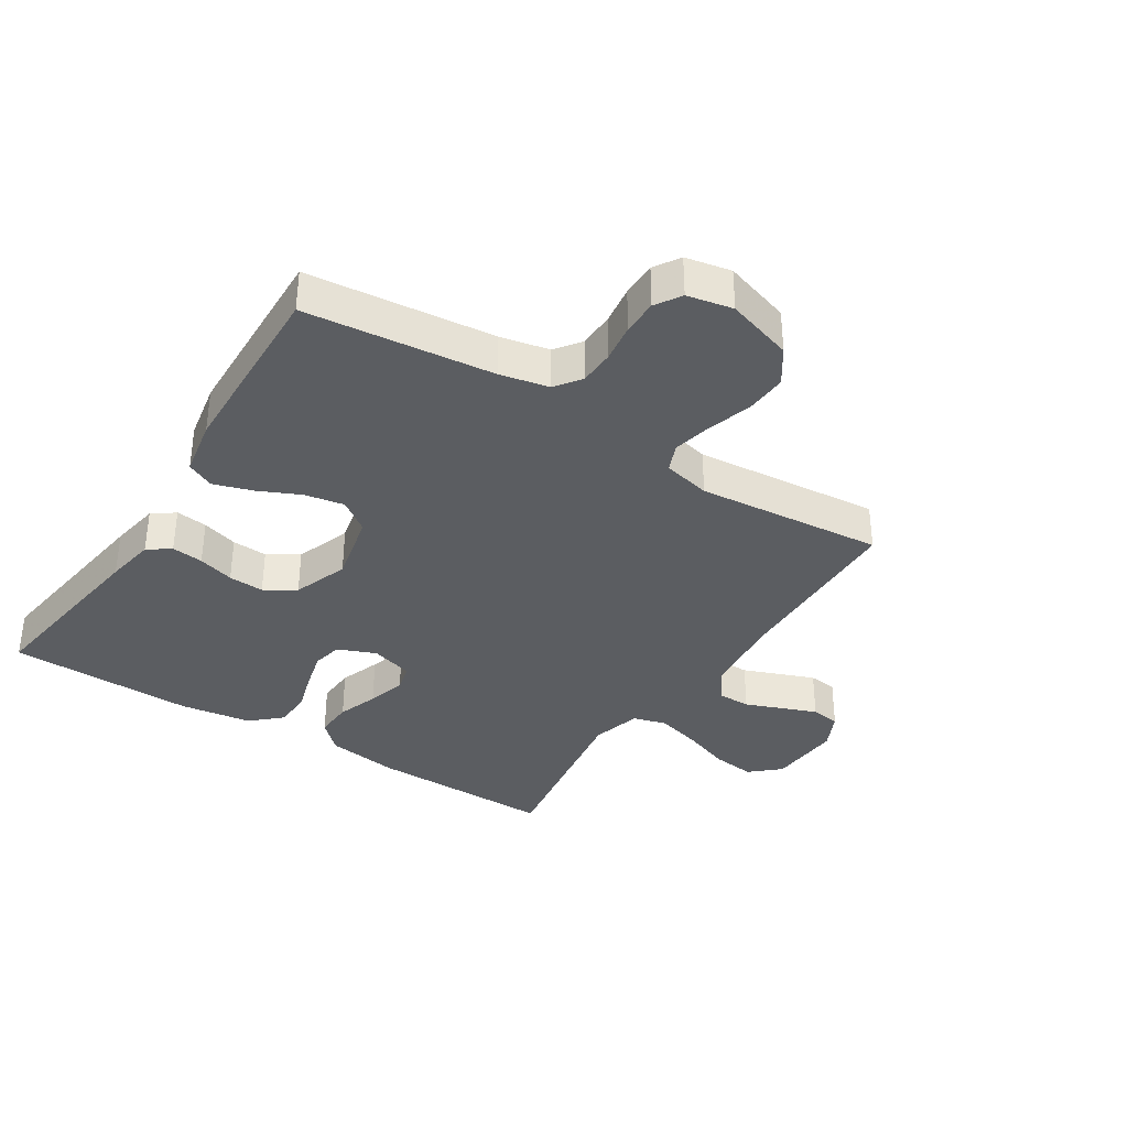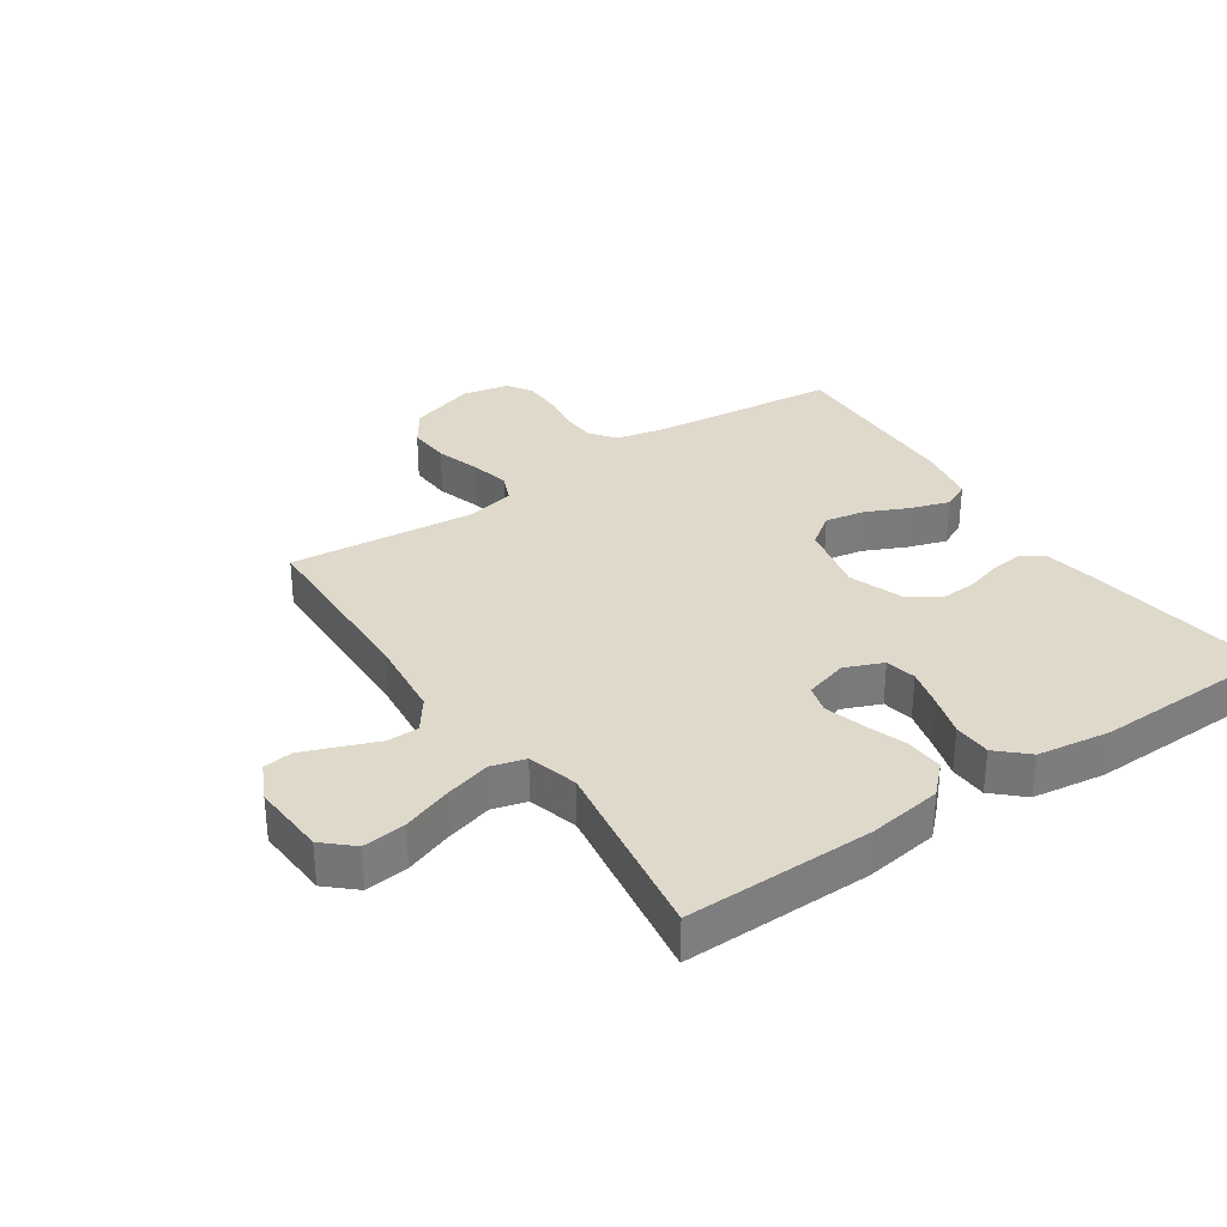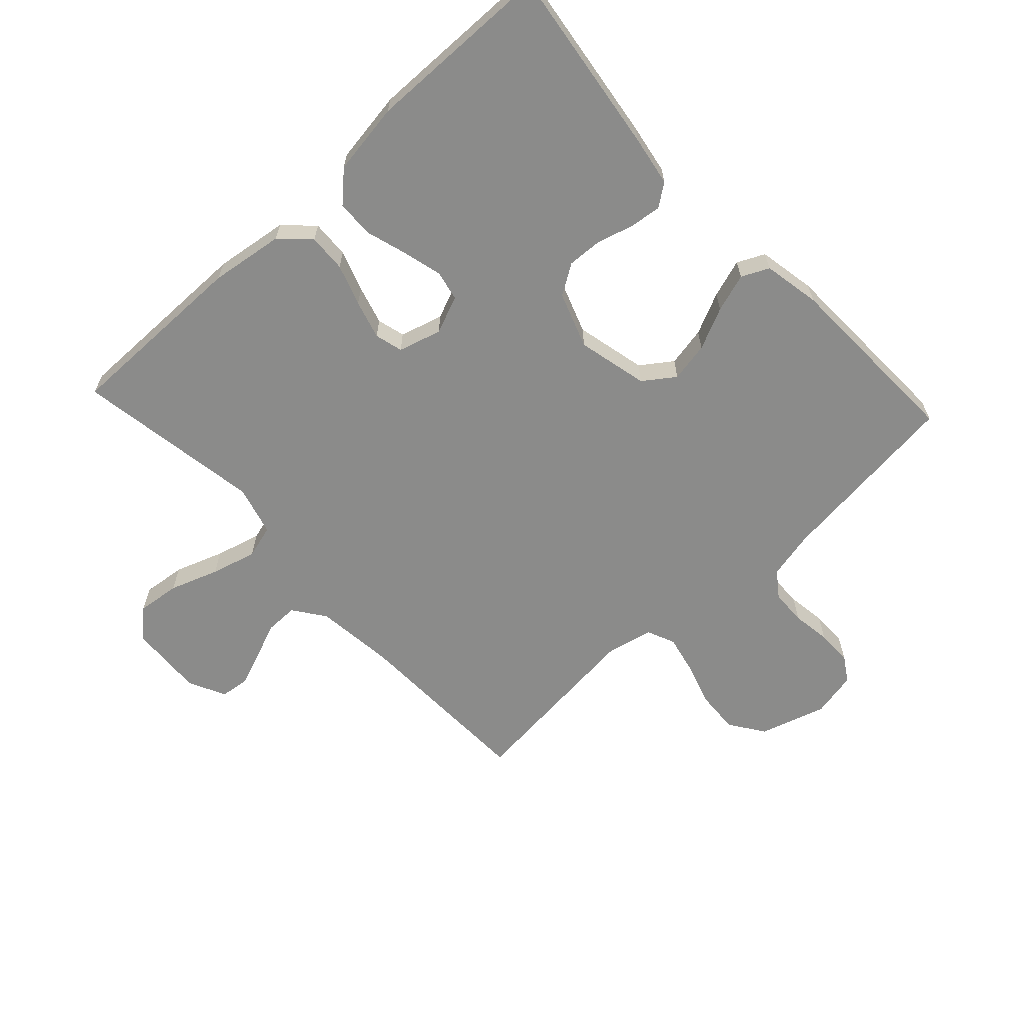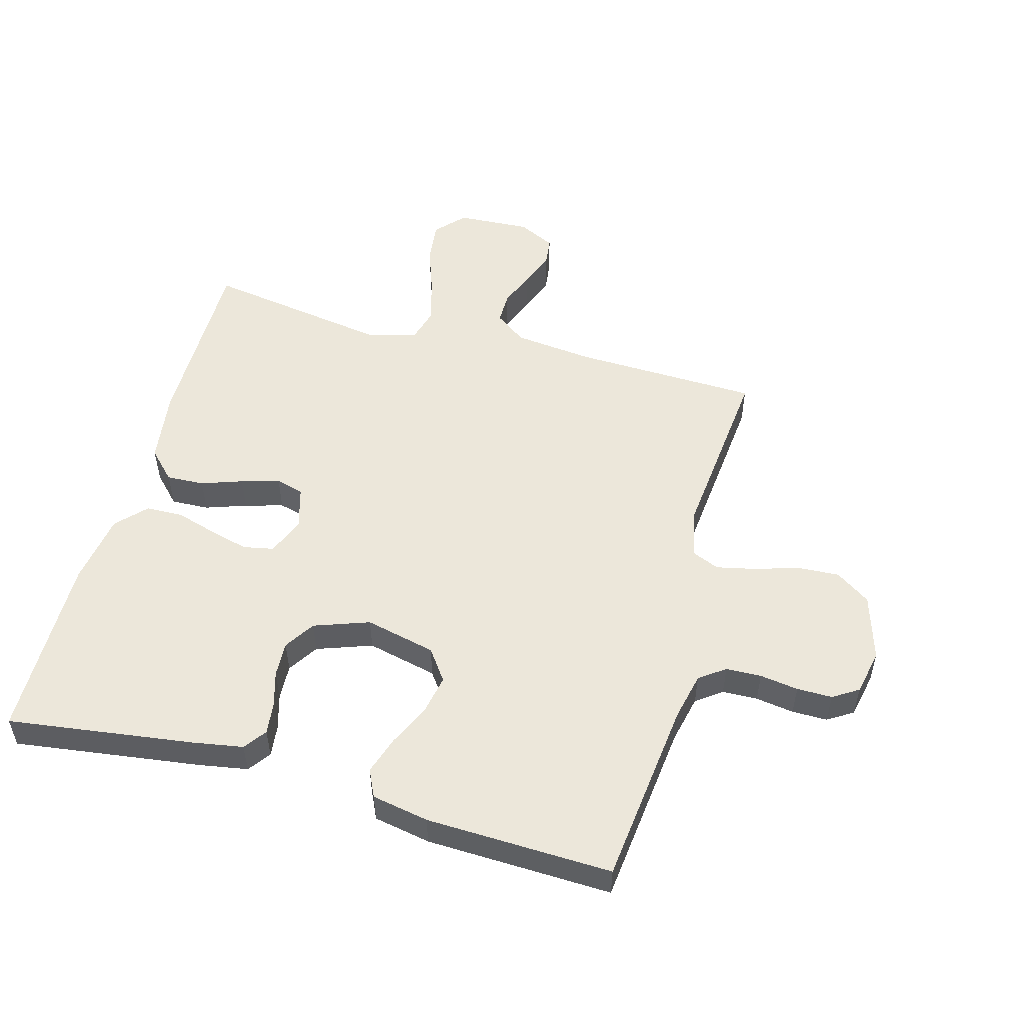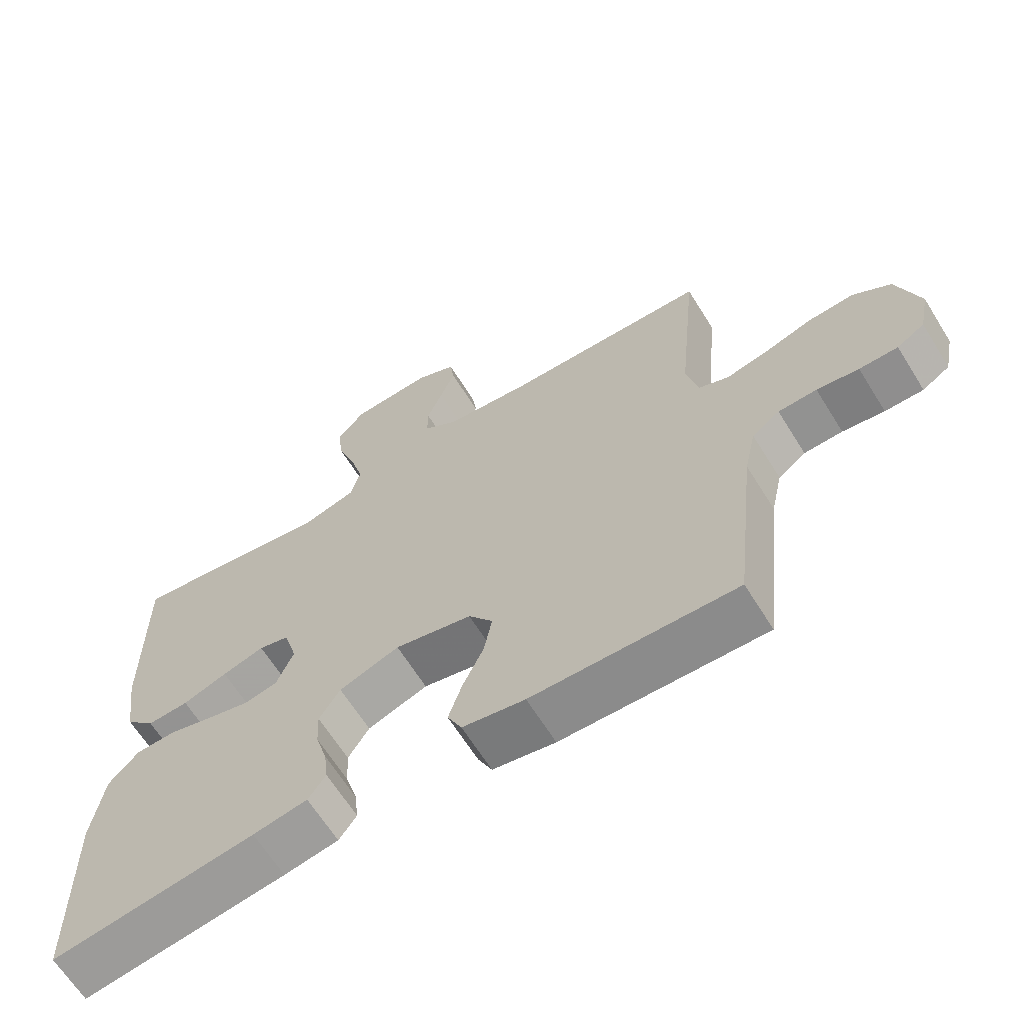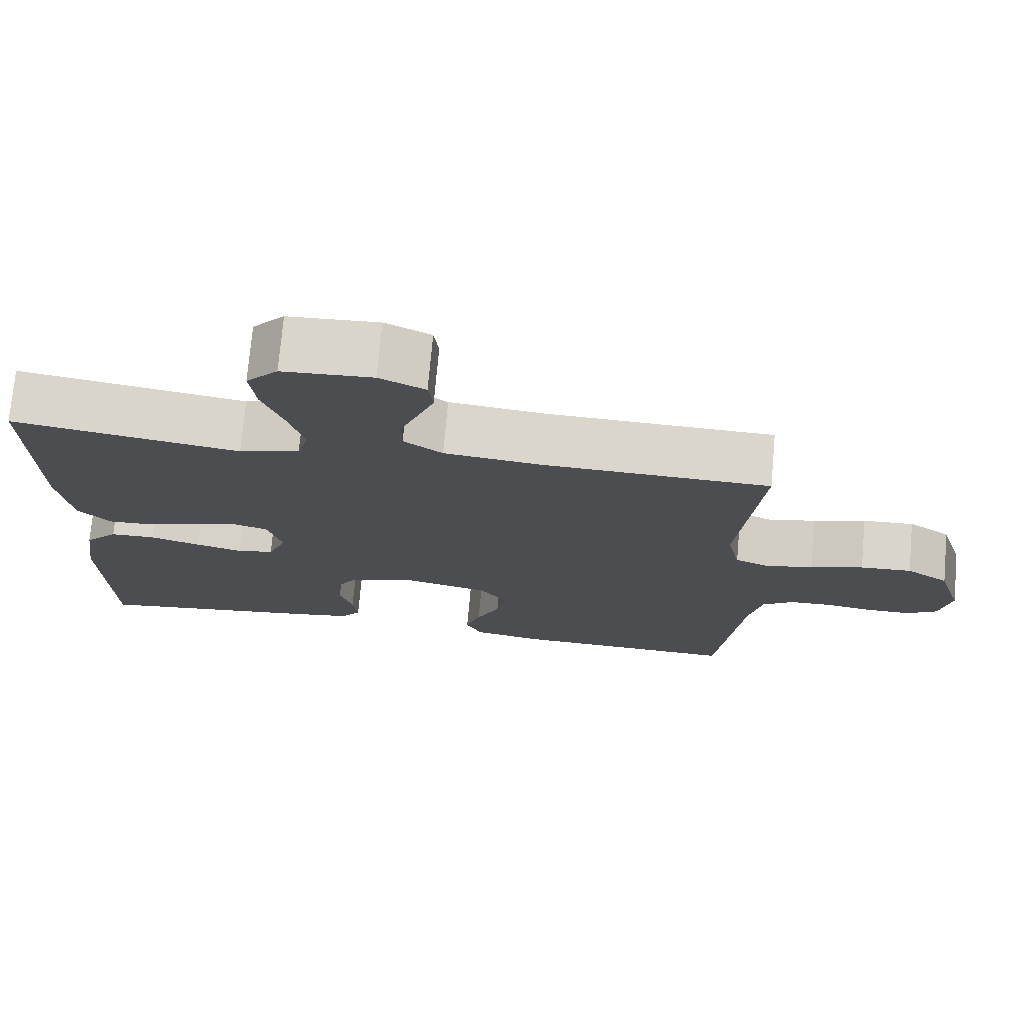
<metadata>
{"format":"obj","ext":"obj","renderer":"f3d","projection":"perspective","resolution":1024,"background":"white","views":[{"elev":-35.7,"azim":-122.7,"up":"+Y"},{"elev":32.3,"azim":55.8,"up":"+Y"},{"elev":-63.7,"azim":133.0,"up":"+Y"},{"elev":52.6,"azim":-164.4,"up":"+Y"},{"elev":-65.0,"azim":-148.1,"up":"+Z"},{"elev":74.0,"azim":-174.9,"up":"+Z"}]}
</metadata>
<code>
v 0.5 0.07 0.5
v 0.497 0.07 0.2
v 0.48 0.07 0.082
v 0.436 0.07 0.037
v 0.375 0.07 0.04
v 0.309 0.07 0.063
v 0.247 0.07 0.081
v 0.202 0.07 0.069
v 0.182 0.07 0
v 0.207 0.07 -0.061
v 0.256 0.07 -0.071
v 0.318 0.07 -0.055
v 0.385 0.07 -0.035
v 0.445 0.07 -0.037
v 0.489 0.07 -0.084
v 0.506 0.07 -0.2
v 0.5 0.07 -0.5
v 0.2 0.07 -0.458
v 0.12 0.07 -0.444
v 0.094 0.07 -0.408
v 0.1 0.07 -0.357
v 0.117 0.07 -0.299
v 0.12 0.07 -0.242
v 0.089 0.07 -0.193
v 0 0.07 -0.161
v -0.114 0.07 -0.187
v -0.15 0.07 -0.237
v -0.138 0.07 -0.301
v -0.107 0.07 -0.368
v -0.087 0.07 -0.43
v -0.108 0.07 -0.474
v -0.2 0.07 -0.491
v -0.5 0.07 -0.5
v -0.533 0.07 -0.2
v -0.55 0.07 -0.122
v -0.591 0.07 -0.092
v -0.648 0.07 -0.09
v -0.71 0.07 -0.099
v -0.767 0.07 -0.099
v -0.808 0.07 -0.073
v -0.823 0.07 0
v -0.79 0.07 0.107
v -0.734 0.07 0.145
v -0.666 0.07 0.141
v -0.596 0.07 0.119
v -0.533 0.07 0.105
v -0.488 0.07 0.124
v -0.471 0.07 0.2
v -0.5 0.07 0.5
v -0.2 0.07 0.508
v -0.072 0.07 0.522
v -0.021 0.07 0.559
v -0.021 0.07 0.611
v -0.044 0.07 0.669
v -0.066 0.07 0.726
v -0.06 0.07 0.773
v 0 0.07 0.802
v 0.119 0.07 0.795
v 0.161 0.07 0.749
v 0.153 0.07 0.68
v 0.125 0.07 0.602
v 0.105 0.07 0.529
v 0.12 0.07 0.475
v 0.2 0.07 0.453
v 0.5 0 0.5
v 0.497 0 0.2
v 0.48 0 0.082
v 0.436 0 0.037
v 0.375 0 0.04
v 0.309 0 0.063
v 0.247 0 0.081
v 0.202 0 0.069
v 0.182 0 0
v 0.207 0 -0.061
v 0.256 0 -0.071
v 0.318 0 -0.055
v 0.385 0 -0.035
v 0.445 0 -0.037
v 0.489 0 -0.084
v 0.506 0 -0.2
v 0.5 0 -0.5
v 0.2 0 -0.458
v 0.12 0 -0.444
v 0.094 0 -0.408
v 0.1 0 -0.357
v 0.117 0 -0.299
v 0.12 0 -0.242
v 0.089 0 -0.193
v 0 0 -0.161
v -0.114 0 -0.187
v -0.15 0 -0.237
v -0.138 0 -0.301
v -0.107 0 -0.368
v -0.087 0 -0.43
v -0.108 0 -0.474
v -0.2 0 -0.491
v -0.5 0 -0.5
v -0.533 0 -0.2
v -0.55 0 -0.122
v -0.591 0 -0.092
v -0.648 0 -0.09
v -0.71 0 -0.099
v -0.767 0 -0.099
v -0.808 0 -0.073
v -0.823 0 0
v -0.79 0 0.107
v -0.734 0 0.145
v -0.666 0 0.141
v -0.596 0 0.119
v -0.533 0 0.105
v -0.488 0 0.124
v -0.471 0 0.2
v -0.5 0 0.5
v -0.2 0 0.508
v -0.072 0 0.522
v -0.021 0 0.559
v -0.021 0 0.611
v -0.044 0 0.669
v -0.066 0 0.726
v -0.06 0 0.773
v 0 0 0.802
v 0.119 0 0.795
v 0.161 0 0.749
v 0.153 0 0.68
v 0.125 0 0.602
v 0.105 0 0.529
v 0.12 0 0.475
v 0.2 0 0.453
f 58 59 60 61
f 58 61 62
f 57 58 62
f 56 57 62 63
f 53 54 55 56
f 48 49 50
f 47 48 50 51
f 42 43 44 45
f 42 45 46
f 41 42 46
f 40 41 46
f 37 38 39 40
f 36 37 40 46
f 35 36 46 47
f 31 32 33 34
f 28 29 30 31
f 27 28 31 34
f 26 27 34 35
f 19 20 21 22
f 19 22 23
f 18 19 23
f 17 18 23
f 16 17 23 24
f 12 13 14 15
f 11 12 15 16
f 10 11 16 24
f 3 4 5 6
f 3 6 7
f 64 1 2 3
f 63 64 3 7
f 53 56 63 7
f 35 47 51 52
f 25 26 35 52
f 9 10 24 25
f 8 9 25 52
f 7 8 52 53
f 125 124 123 122
f 126 125 122
f 126 122 121
f 127 126 121 120
f 120 119 118 117
f 114 113 112
f 115 114 112 111
f 109 108 107 106
f 110 109 106
f 110 106 105
f 110 105 104
f 104 103 102 101
f 110 104 101 100
f 111 110 100 99
f 98 97 96 95
f 95 94 93 92
f 98 95 92 91
f 99 98 91 90
f 86 85 84 83
f 87 86 83
f 87 83 82
f 87 82 81
f 88 87 81 80
f 79 78 77 76
f 80 79 76 75
f 88 80 75 74
f 70 69 68 67
f 71 70 67
f 67 66 65 128
f 71 67 128 127
f 71 127 120 117
f 116 115 111 99
f 116 99 90 89
f 89 88 74 73
f 116 89 73 72
f 117 116 72 71
f 1 65 66 2
f 2 66 67 3
f 3 67 68 4
f 4 68 69 5
f 5 69 70 6
f 6 70 71 7
f 7 71 72 8
f 8 72 73 9
f 9 73 74 10
f 10 74 75 11
f 11 75 76 12
f 12 76 77 13
f 13 77 78 14
f 14 78 79 15
f 15 79 80 16
f 16 80 81 17
f 17 81 82 18
f 18 82 83 19
f 19 83 84 20
f 20 84 85 21
f 21 85 86 22
f 22 86 87 23
f 23 87 88 24
f 24 88 89 25
f 25 89 90 26
f 26 90 91 27
f 27 91 92 28
f 28 92 93 29
f 29 93 94 30
f 30 94 95 31
f 31 95 96 32
f 32 96 97 33
f 33 97 98 34
f 34 98 99 35
f 35 99 100 36
f 36 100 101 37
f 37 101 102 38
f 38 102 103 39
f 39 103 104 40
f 40 104 105 41
f 41 105 106 42
f 42 106 107 43
f 43 107 108 44
f 44 108 109 45
f 45 109 110 46
f 46 110 111 47
f 47 111 112 48
f 48 112 113 49
f 49 113 114 50
f 50 114 115 51
f 51 115 116 52
f 52 116 117 53
f 53 117 118 54
f 54 118 119 55
f 55 119 120 56
f 56 120 121 57
f 57 121 122 58
f 58 122 123 59
f 59 123 124 60
f 60 124 125 61
f 61 125 126 62
f 62 126 127 63
f 63 127 128 64
f 64 128 65 1

</code>
